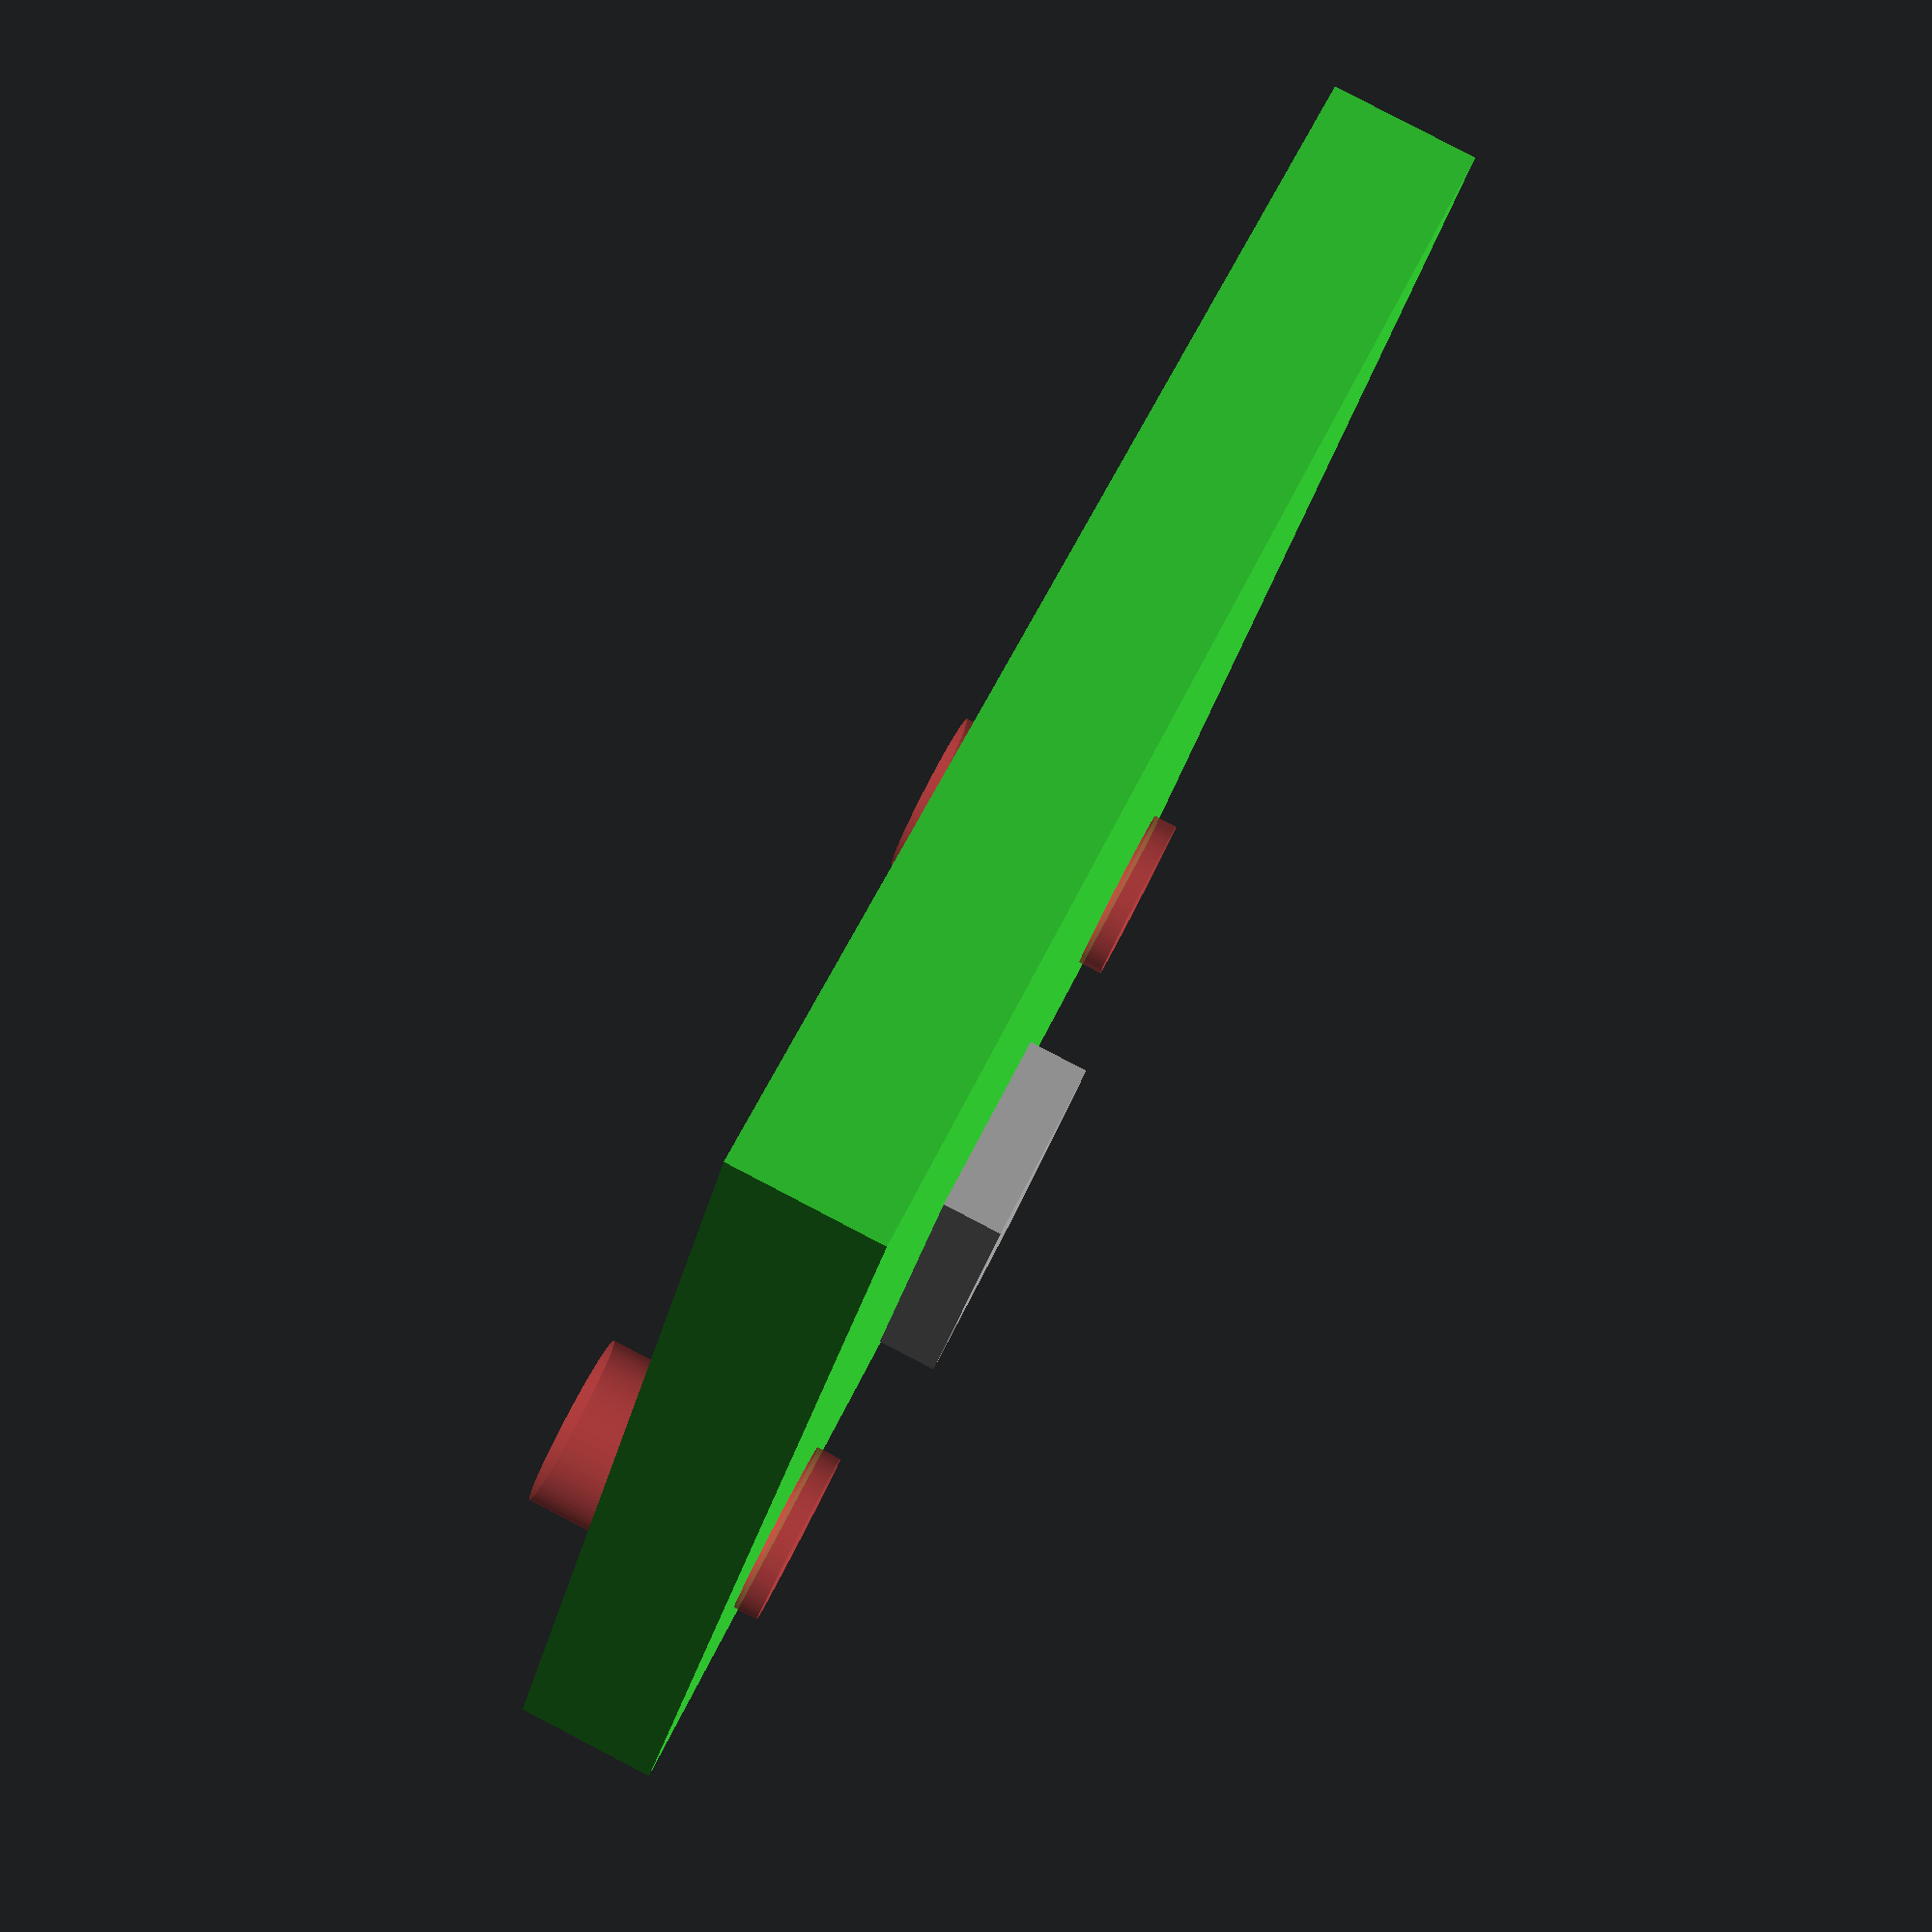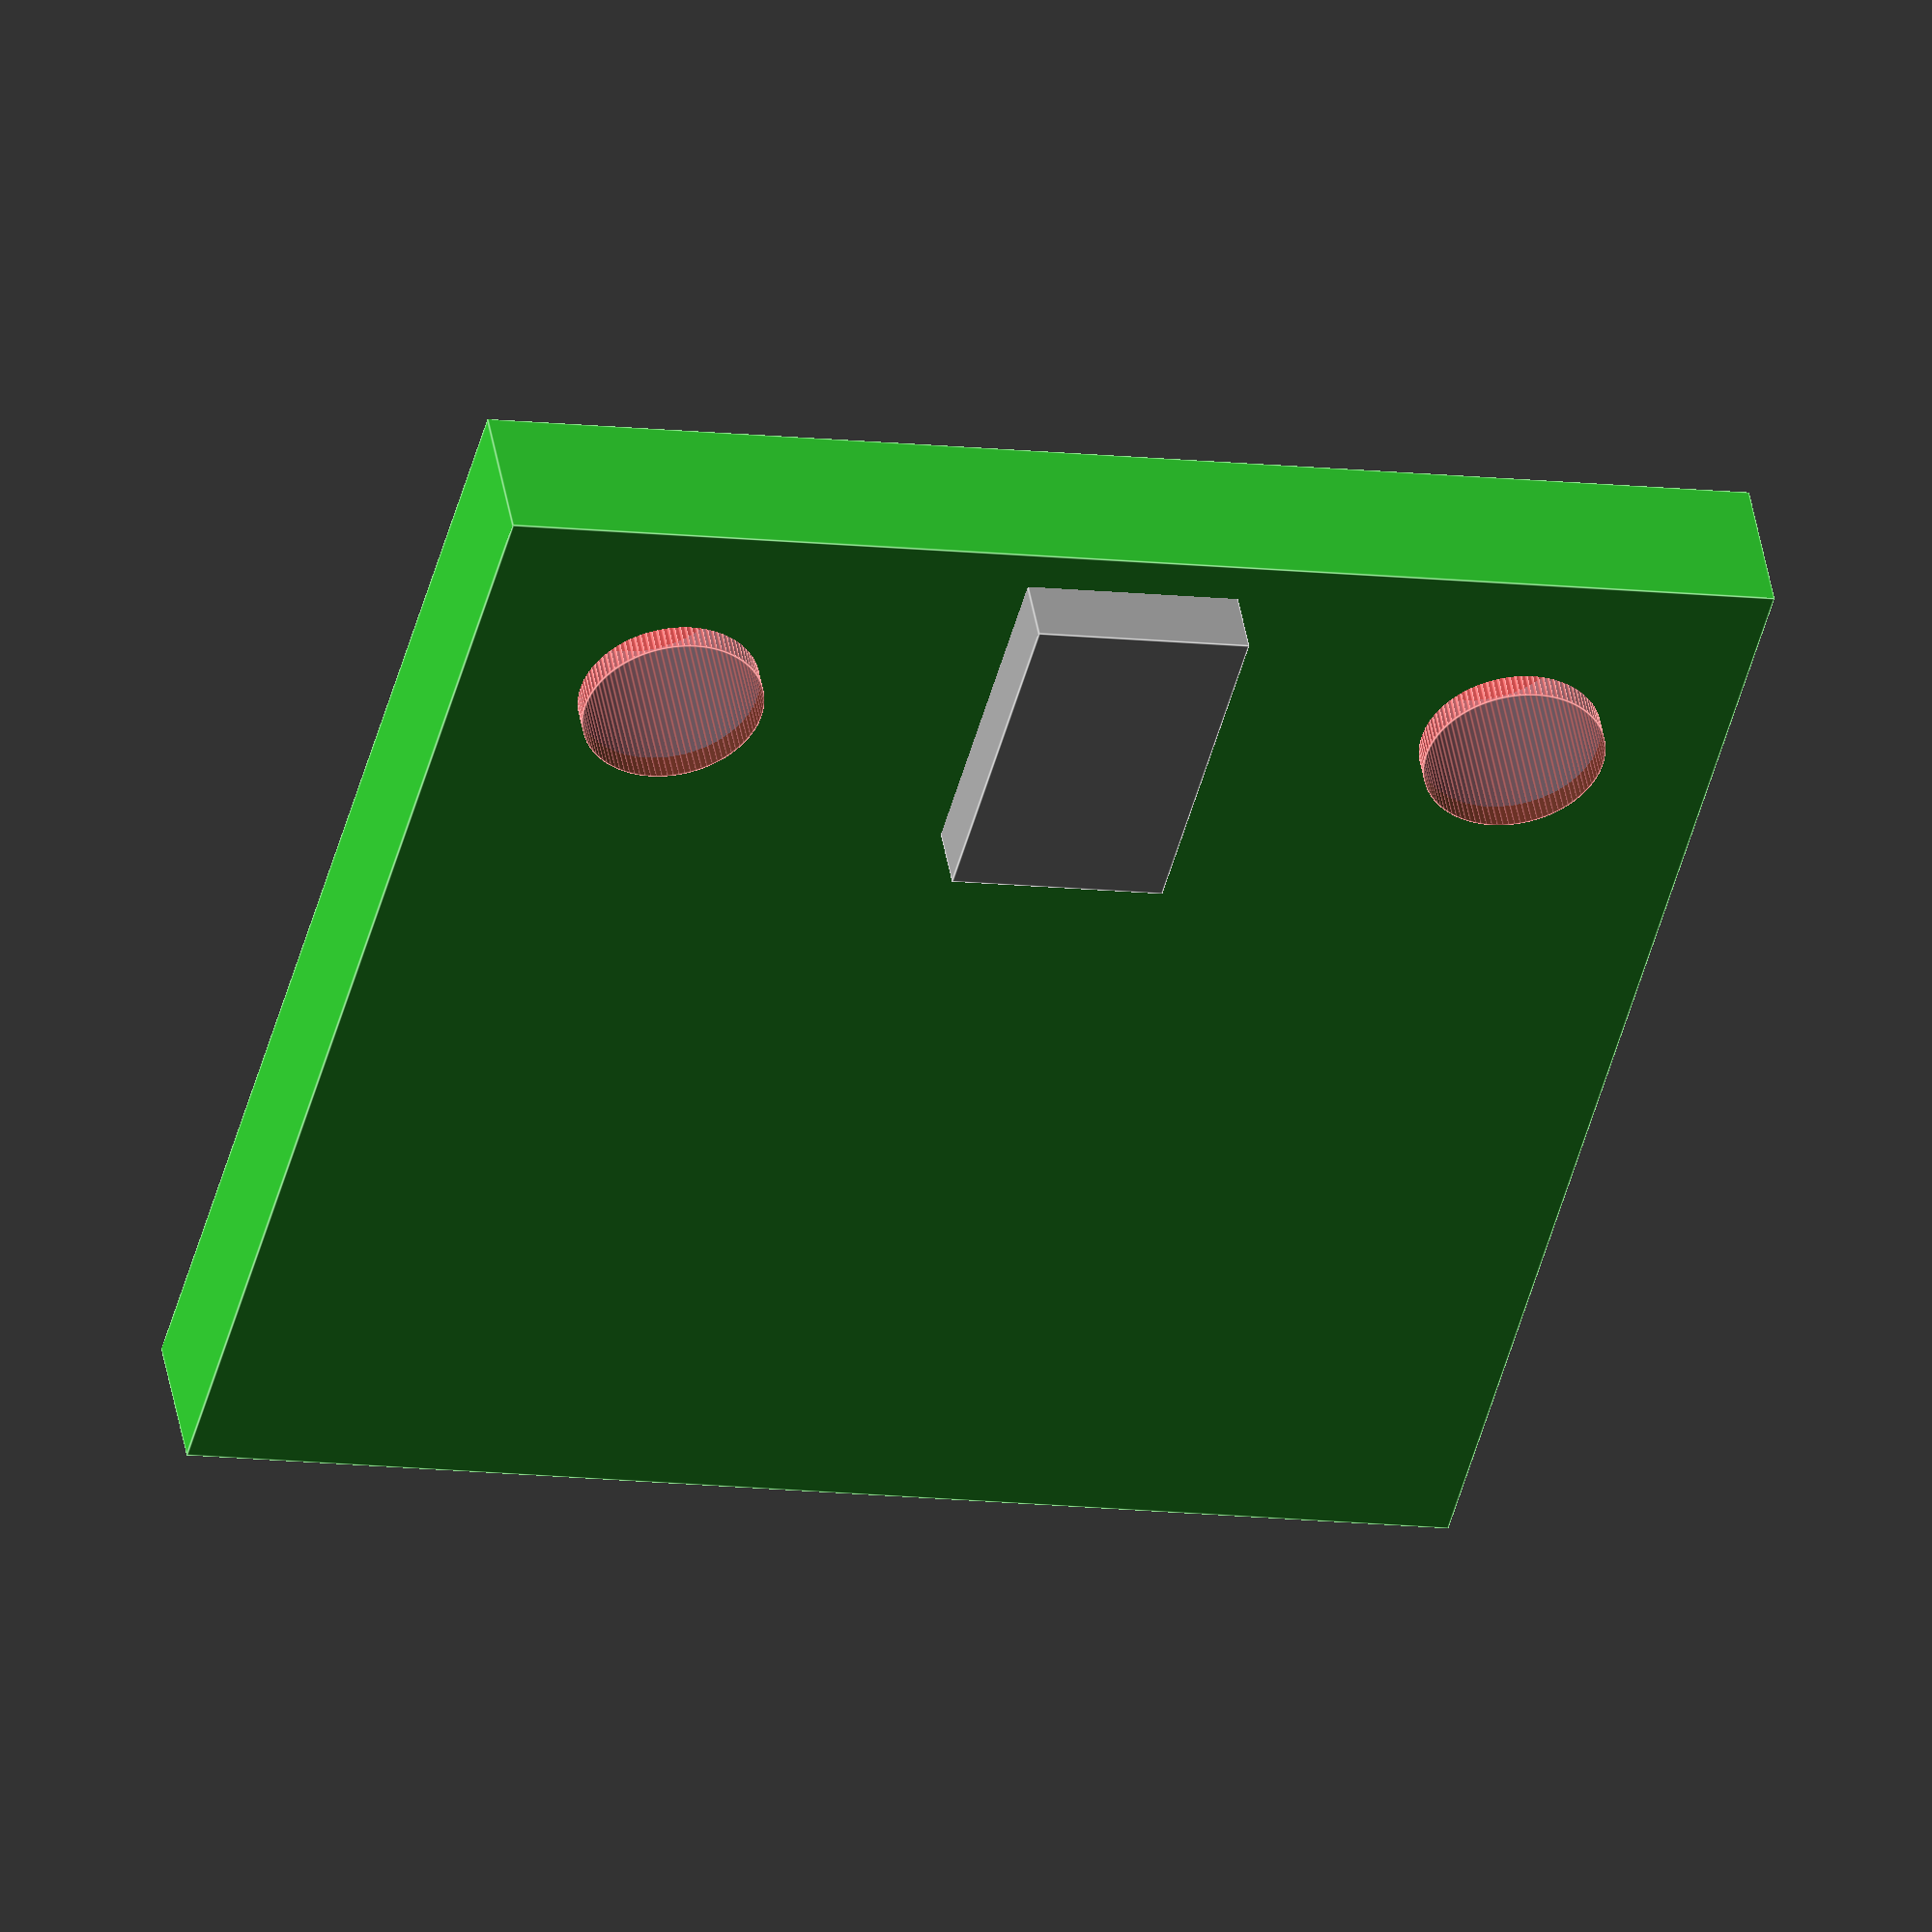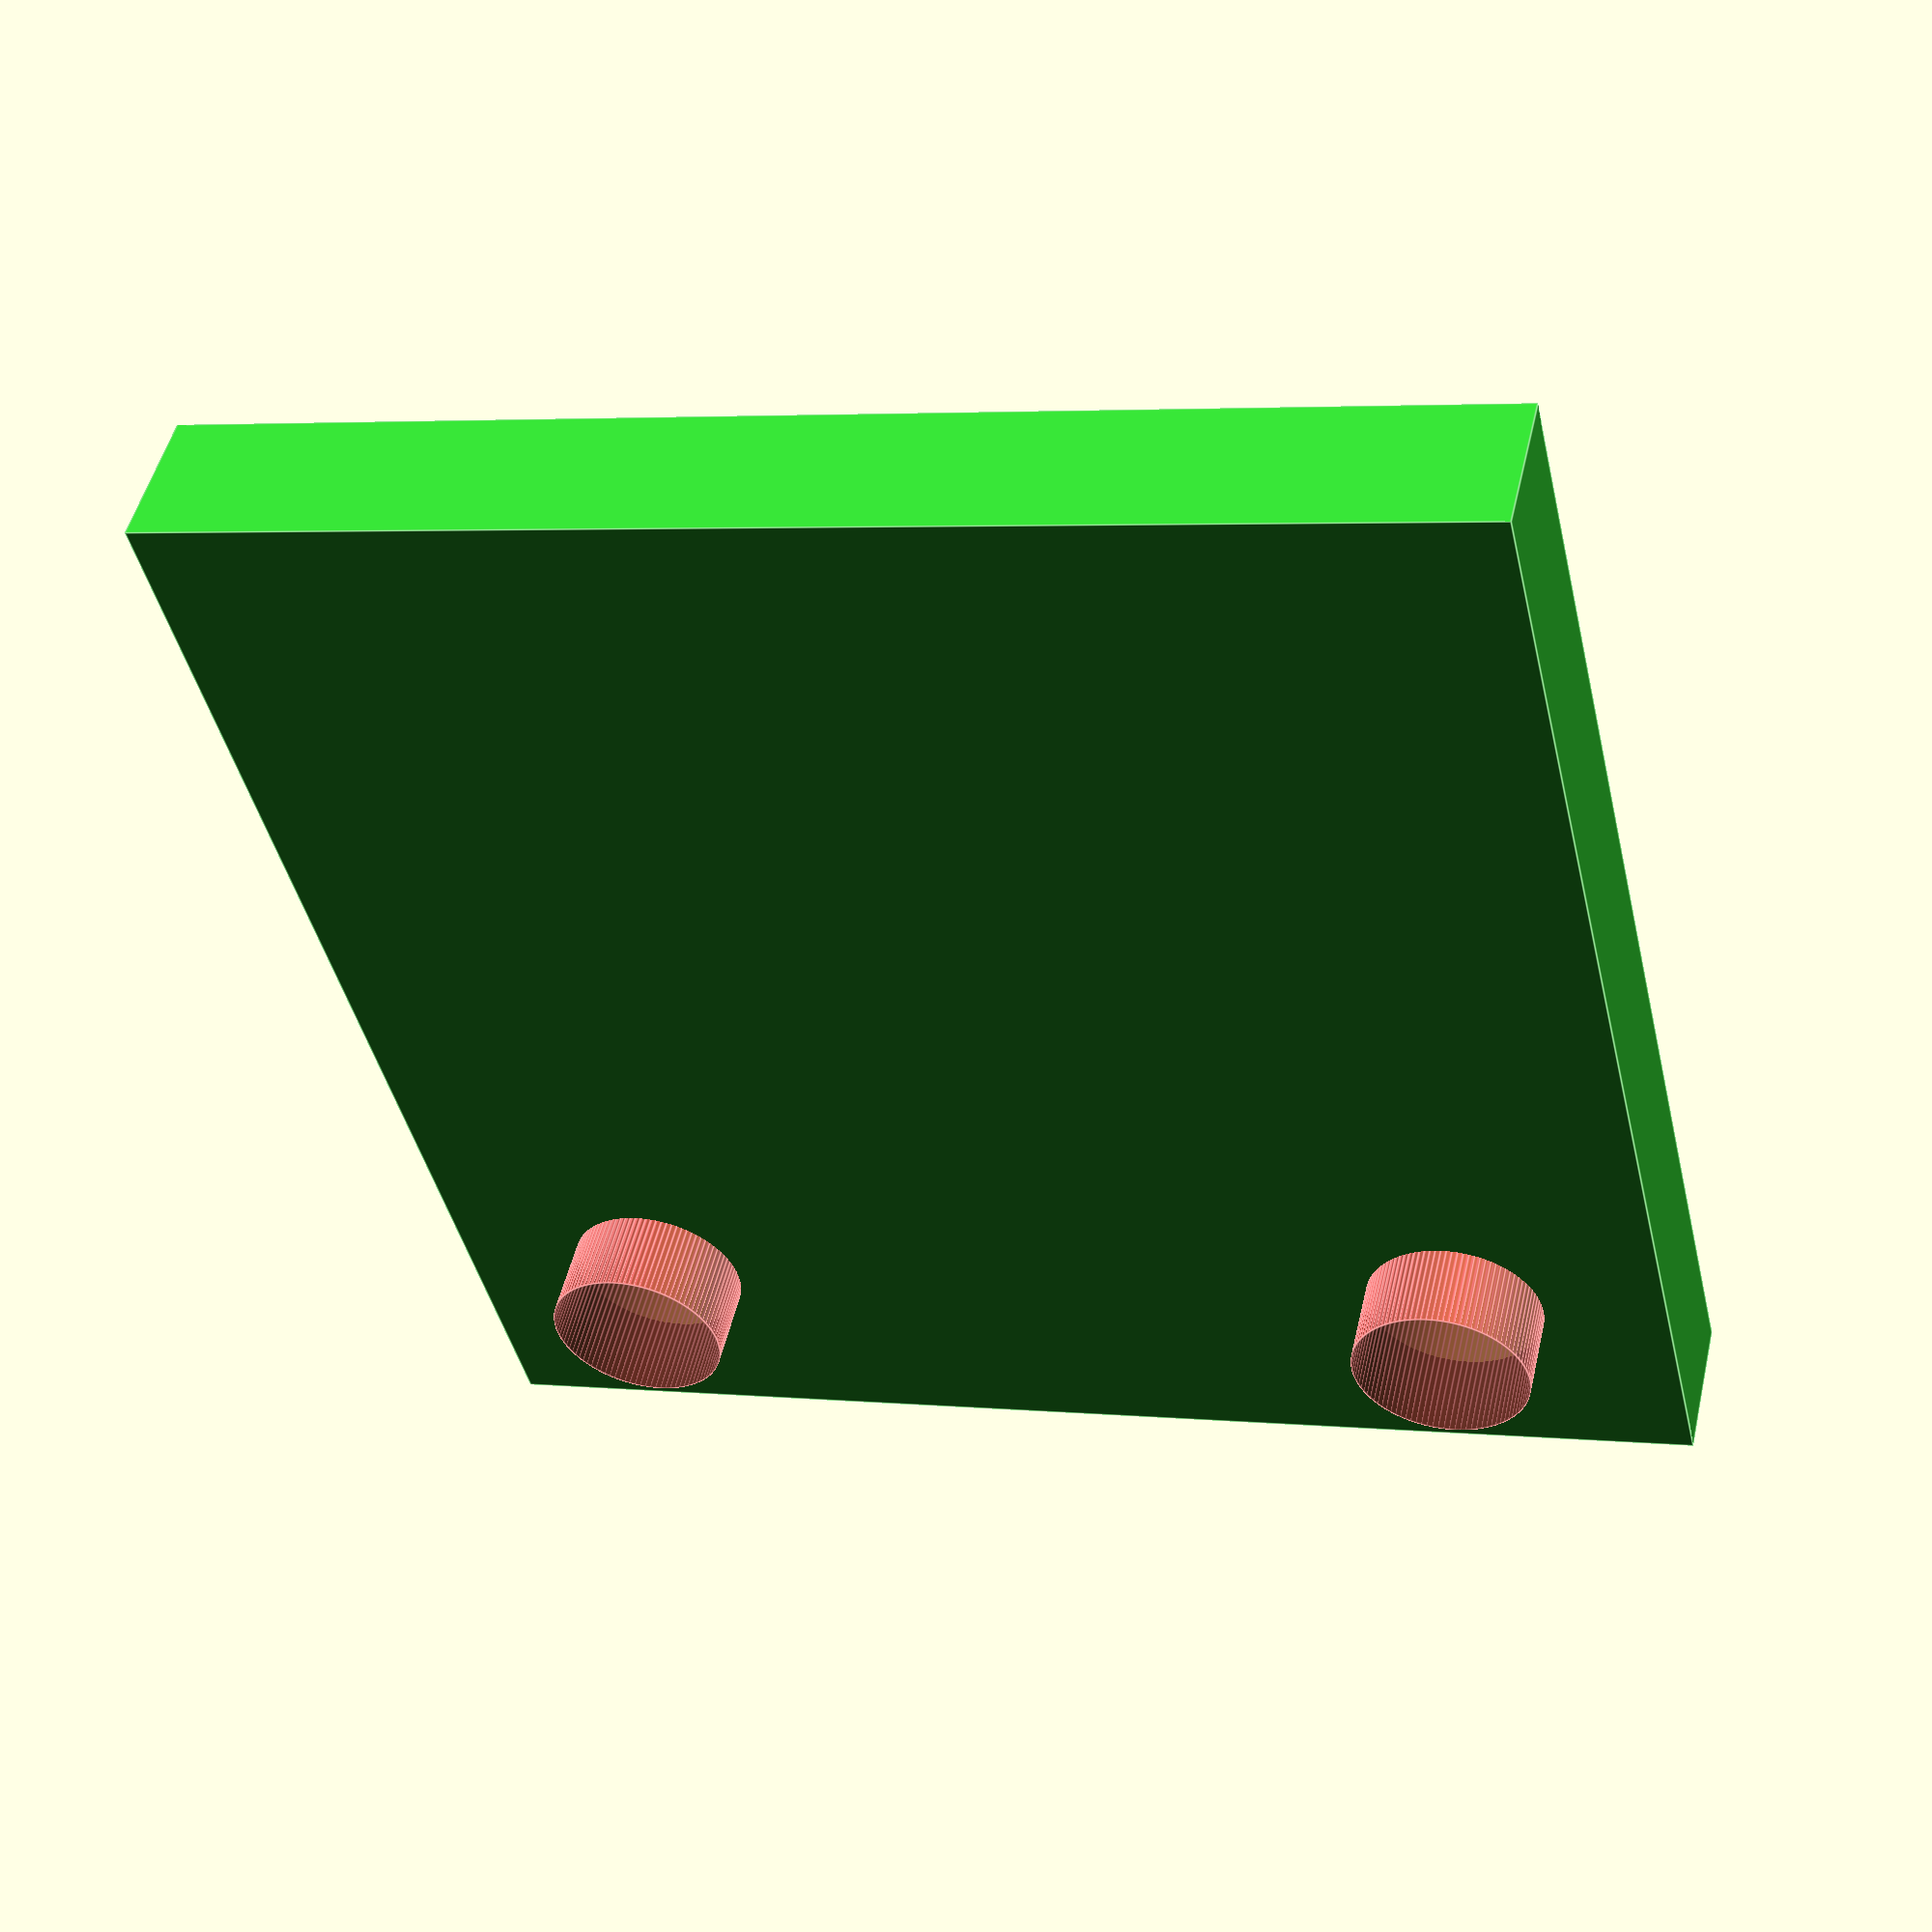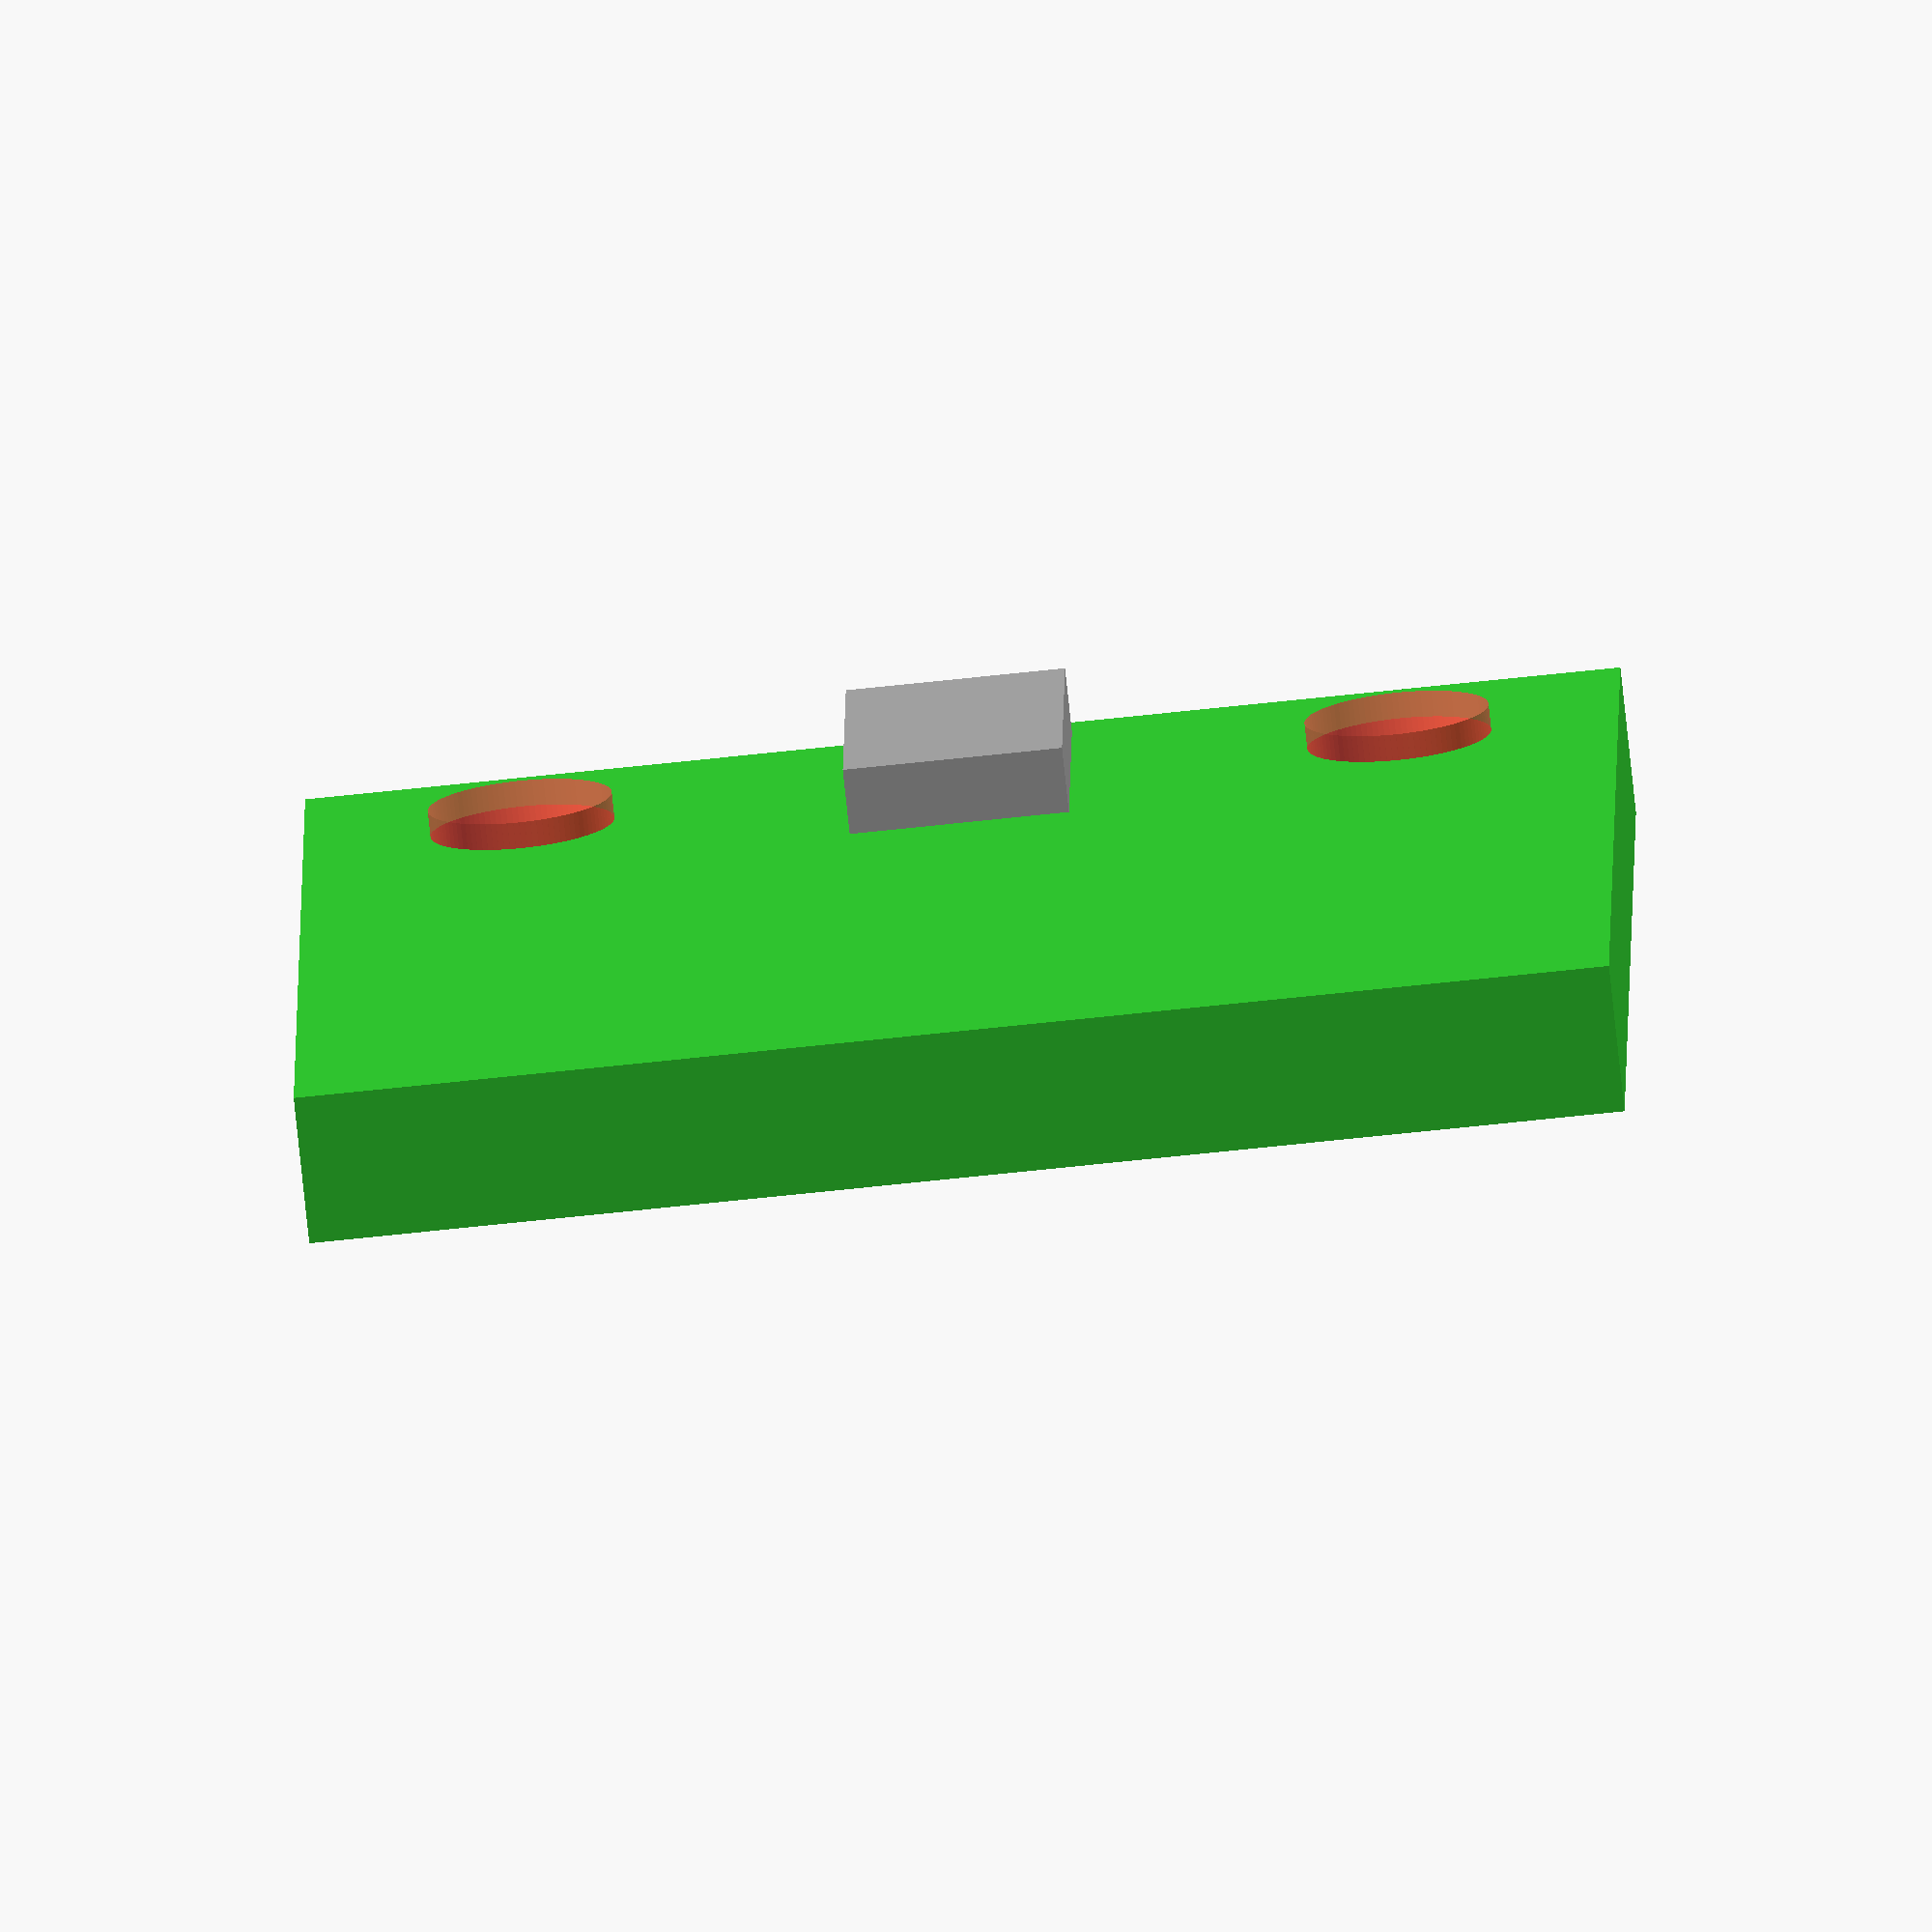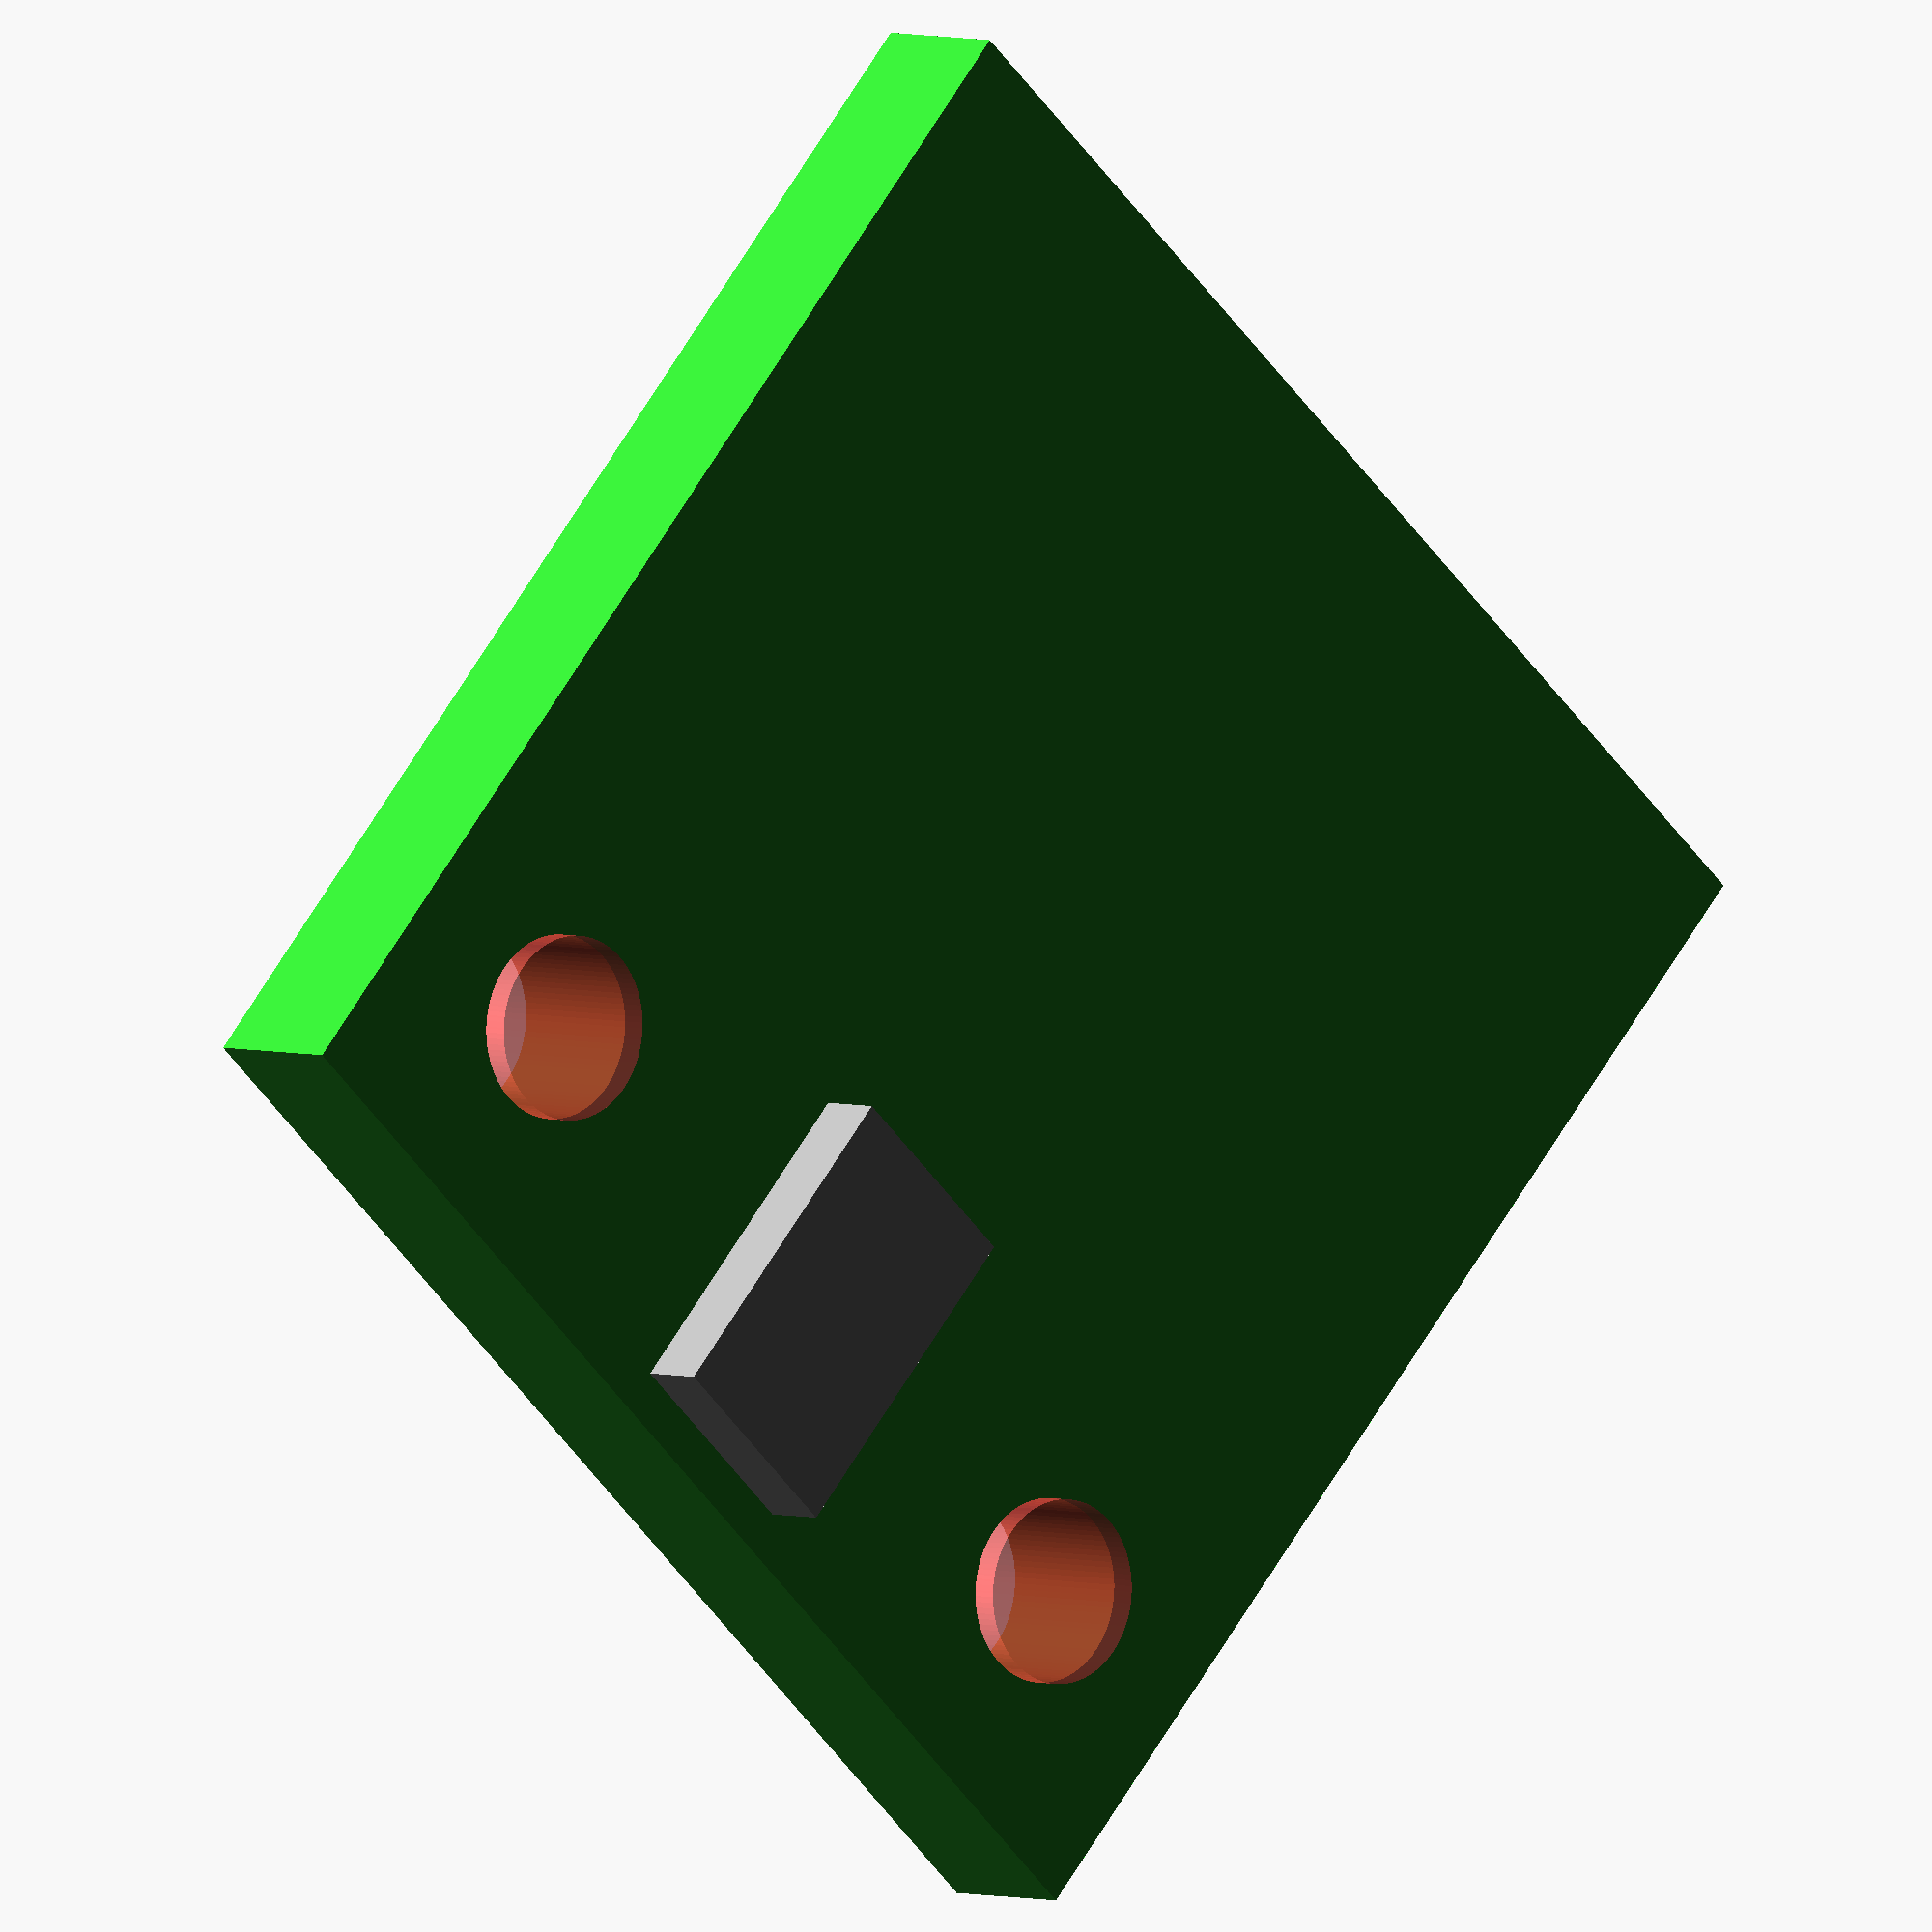
<openscad>

$fn=100;

//on_off_switch();

//pi_zero();

//translate ([0,100,0])
//pca9685();

//dc_dc();

//camera();

mic();

//imu();

//esp8266();

//screen();

//speaker();

//I2S_card();



module header(pins, rows){
  color("darkgrey") cube([2.54*pins,2.54*rows,1.27]);
  
  color("gold")
  for(x=[0:pins-1],y=[0:rows-1])
    translate([x*2.54+(1.27+.6)/2,y*2.54+(1.27+.6)/2,-3.5]) cube([0.6,0.6,11.5]);
}


module pi_zero(){
    // PCB
    color("limegreen") difference(){
        hull(){
            translate([-(65-6)/2,-(30-6)/2,0]) cylinder(r=3, h=1.4 );
            translate([-(65-6)/2, (30-6)/2,0]) cylinder(r=3, h=1.4 );
            translate([ (65-6)/2,-(30-6)/2,0]) cylinder(r=3, h=1.4 );
            translate([ (65-6)/2, (30-6)/2,0]) cylinder(r=3, h=1.4 );
        }
        
        translate([-65/2+3.5,-30/2+3.5,-1]) cylinder(d=2.75, h=3);
        translate([-65/2+3.5, 30/2-3.5,-1]) cylinder(d=2.75, h=3);
        translate([65/2-3.5,-30/2+3.5,-1]) cylinder(d=2.75, h=3);
        translate([65/2-3.5, 30/2-3.5,-1]) cylinder(d=2.75, h=3);
    }
    
    // Header
    translate([-10*2.54,30/2-2.54-3.5,1.4])
    header(20,2);
    
    translate([-65/2,-30/2,1.4]){
        color("silver"){
        
            // micro USB
            translate([41-8/2,-1.5,0]) cube([8,6,2.6]);
            translate([54-8/2,-1.5,0]) cube([8,6,2.6]);        
            
            // HDMI
            translate([6.9,-1.5,0]) cube([13,7,3]);
        }
    
        color("darkgrey"){
        
            // Camera
            translate([64-4/2,7.1,0]) cube([4,16,2.5]);
        }
    
        // Micro SD Card
        color("silver") translate([0,8.6,-0]) cube([13,14,1.5]);    
        color("darkgrey") translate([-2.4,10.1,0]) cube([2.4,11,1]);
    }
}



module pca9685(withHeader=true){  
  
    // PCB
    color("limegreen") difference(){
        translate([0,0,0]) hull(){
            translate([-(62.5-6)/2,-(25.4-6)/2,0]) cylinder(r=3, h=1.4 );
            translate([-(62.5-6)/2, (25.4-6)/2,0]) cylinder(r=3, h=1.4 );
            translate([ (62.5-6)/2,-(25.4-6)/2,0]) cylinder(r=3, h=1.4 );
            translate([ (62.5-6)/2, (25.4-6)/2,0]) cylinder(r=3, h=1.4 );
        }
        
        translate([-55.9/2,-18.8/2,-1]) cylinder(d=2.75, h=3);
        translate([-55.9/2, 18.8/2,-1]) cylinder(d=2.75, h=3);
        translate([55.9/2,-18.8/2,-1]) cylinder(d=2.75, h=3);
        translate([55.9/2, 18.8/2,-1]) cylinder(d=2.75, h=3);
    } 
    
    
    // capacitor
    color("silver")
    translate([-(62.5/2)+17.1,(25.4-8.3)/2,1.4])
    cylinder(d=8.3, h=12.7);
    
    //power connector
    color("blue")
    translate([-(62.5/2)+25.1+2.54*2,(25.4-8.3)/2,1.4])
    cube([2.54*2,4,8]);
    
    // Header top
    translate([-(62.5/2)+5.65,-25.4/2,1.4])
    header(4,3);
    
    translate([2.25,-25.4/2,1.4])
    header(4,3);
    
    translate([-2.25-2.54*4,-25.4/2,1.4])
    header(4,3);
    
    translate([62.5/2-5.65-2.54*4,-25.4/2,1.4])
    header(4,3);
    
    translate([62.5/2,-25.4/2+5.08,1.4])
    rotate([0,0,90])
    header(6,1);
    
    translate([-62.5/2+2.54,-25.4/2+5.08,1.4])
    rotate([0,0,90])
    header(6,1);

  
}

module screen_ST7735(withHeader=false){  
  
    // PCB
    color("limegreen") difference(){
        translate([0,0,0]) hull(){
            translate([-(58.2-4)/2,-(34.7-4)/2,0]) cylinder(r=2, h=1.7 );
            translate([-(58.2-4)/2, (34.7-4)/2,0]) cylinder(r=2, h=1.7 );
            translate([ (58.2-4)/2,-(34.7-4)/2,0]) cylinder(r=2, h=1.7 );
            translate([ (58.2-4)/2, (34.7-4)/2,0]) cylinder(r=2, h=1.7 );
        }
        
        translate([-52/2,-28.5/2,-1]) cylinder(d=2.1, h=3);
        translate([-52/2, 28.5/2,-1]) cylinder(d=2.1, h=3);
        translate([52/2,-28.5/2,-1]) cylinder(d=2.1, h=3);
        translate([52/2, 28.5/2,-1]) cylinder(d=2.1, h=3);
    } 
    
    
    //lcd screen frame
    color("white")
    translate([-(46.5)/2,-(34.7)/2,1.7])
    cube([46.5,34.7,2.7]);
    
    //screen
    color("darkgrey")
    translate([-(38/2)+3,-(32/2),1.7])
    cube([38,32,3.7]);
    
    //spi connector
    //translate([58.42/2-2.5,-43.18/2+7.62,1.4])
    //rotate([0,0,90])
    //header(8,1);
    
    //translate([-58.42/2+2.54+2.5,-43.18/2+5.08,1.4])
    //rotate([0,0,90])
    //header(4,1);

  
}


module screen_ili9225(withHeader=false){  
  
    // PCB
    color("limegreen") difference(){
        translate([0,0,0]) hull(){
            translate([-(58.42-4)/2,-(43.18-4)/2,0]) cylinder(r=2, h=0.5 );
            translate([-(58.42-4)/2, (43.18-4)/2,0]) cylinder(r=2, h=0.5 );
            translate([ (58.42-4)/2,-(43.18-4)/2,0]) cylinder(r=2, h=0.5 );
            translate([ (58.42-4)/2, (43.18-4)/2,0]) cylinder(r=2, h=0.5 );
        }
        
        translate([-54.42/2,-39.18/2,-1]) cylinder(d=2.1, h=3);
        translate([-54.42/2, 39.18/2,-1]) cylinder(d=2.1, h=3);
        translate([54.42/2,-39.18/2,-1]) cylinder(d=2.1, h=3);
        translate([54.42/2, 39.18/2,-1]) cylinder(d=2.1, h=3);
    } 
    
    
    //lcd screen frame
    color("white")
    translate([-(58.42/2)+4,-(43.18-1)/2,0.5])
    cube([50,42.18,4.4]);
    
    //screen
    color("darkgrey")
    translate([-(58.42/2)+8,-(43.18-4)/2,0.5])
    cube([44,37,5.51]);
    
    //spi connector
    //translate([58.42/2-2.5,-43.18/2+7.62,1.4])
    //rotate([0,0,90])
    //header(8,1);
    
    //translate([-58.42/2+2.54+2.5,-43.18/2+5.08,1.4])
    //rotate([0,0,90])
    //header(4,1);

  
}

module dc_dc(){
    
    // PCB
    color("limegreen") difference(){
        translate([0,0,0]) hull(){
            translate([-(24.5-6)/2,-(48-6)/2,0]) cylinder(r=3, h=1.4 );
            translate([-(24.5-6)/2, (48-6)/2,0]) cylinder(r=3, h=1.4 );
            translate([ (24.5-6)/2,-(48-6)/2,0]) cylinder(r=3, h=1.4 );
            translate([ (24.5-6)/2, (48-6)/2,0]) cylinder(r=3, h=1.4 );
        }
      
        translate([0,0,-1]) {
            
            //translate([-17/2,-35/2,0])
            //cylinder(d=3.15, h=2.5);
            
            translate([-17/2,35/2, 0])
            cylinder(d=3.15, h=2.5);
            
            translate([17/2,-35/2, 0])
            cylinder(d=3.15, h=2.5);
            
            //translate([17/2,35/2, 0])
            //cylinder(d=3.15, h=2.5); 
          
        }


    } 
    
    
    // capacitors
    color("darkblue")
    translate([-(24.5/2)+12.1,(48-8)/2,1.4])
    cylinder(d=8, h=10);
    
    color("darkblue")
    translate([-(24.5/2)+12.1,-(48-8)/2,1.4])
    cylinder(d=8, h=10);
    
    //toroid
    
    difference(){
        
        color("orange")
        translate([(24.5/2)-22.1+9,(48-30)/2,1.4])
        cylinder(d=12, h=7.6);
        
        color("orange")
        translate([(24.5/2)-22.1+9,(48-30)/2,0.5])
        cylinder(d=6, h=11);

        
    }
    
    
    //potentiometer
    color("blue")
    translate([24.5/2-2,-48/2+9,1.4])
    rotate([0,0,90])
    cube([5,10,11]);
    
    
    //IC
    color("black")
    translate([24.5/2-8,-48/2+15,1.4])
    rotate([0,0,90])
    cube([11,11,5]);
    
    
}


module on_off_switch(){
    
    union(){
        
        color("silver")
        translate([-8/2, -4/2, 0])
        cube([8, 4, 3.8]);
        
        color("black")
        translate([-1.5/2, -1.5/2, 3.8])
        cube([1.5, 1.5, 3]);
        
        color("silver")
        translate([-0.5/2, -0.5/2, -3.2])
        cube([0.5, 0.5, 3.2]);
        
        color("silver")
        translate([-0.5/2-2.5, -0.5/2, -3.2])
        cube([0.5, 0.5, 3.2]);
        
        color("silver")
        translate([-0.5/2+2.5, -0.5/2, -3.2])
        cube([0.5, 0.5, 3.2]);
        
        
        
        
    }
    
}


module camera(){
    
    // 45.10 x 12.20
    difference(){
        union(){
            color("limegreen")
            translate([-45.1/2, -12.2/2, 0])
            cube([45.1, 12.2, 0.9]);
            
            
            //camera sensor
            color("darkgrey")
            translate([-8.5/2, -8.5/2, 0.9])
            cube([8.5, 8.5, 2.2]);
            
            color("darkgrey")
            translate([0, 0, 0.9+2.2])
            cylinder(d=8, h=1.8, $fn=32);
        
            color("darkgrey")
            translate([0, 0, 0.9+2.2+1.8])
            cylinder(d=6, h=2.3, $fn=32);
            
            color("darkgrey")
            translate([0, 0, 0.9+2.2+1.8+2.3])
            cylinder(d1=2, d2=5, h=2, $fn=32);
            
            //sensor connector
            //color("orange")
            //translate([-8.5/2, -8.5/2+2.4-10.5, 0.9])
            //cube([8.5, 10.5, 2.5]);
            
            //led
            //color("white")
            //translate([-20/2, -8.5/2+2.4-7, 0.9])
            //cube([20, 3, 1]);            
            
            
            //connector
            //color("white")
            //translate([-20.8/2, -5.5+24/2, -2.4])
            //cube([20.8, 5.5, 2.4]);
            
            
    
        }
          
        translate([-39/2,-12.2/2+2.25,-1]) cylinder(d=2.1, h=3);
        translate([-39/2, 12.2/2-2.25,-1]) cylinder(d=2.1, h=3);
        translate([39/2,-12.2/2+2.25,-1]) cylinder(d=2.1, h=3);
        translate([39/2, 12.2/2-2.25,-1]) cylinder(d=2.1, h=3);
    }
    
    
}

module imu(){
    
        difference(){
        union(){
            color("limegreen")
            translate([-20.5/2, -15.5/2, 0])
            cube([20.5, 15.5, 0.9]);
            
            
            //mpu6050
            color("black")
            translate([-4.5/2, -3.5/2, 0.9])
            cube([4.5, 4.5, 0.5]);
            

            
            
            //led
            //color("white")
            //translate([-20/2, -8.5/2+2.4-7, 0.9])
            //cube([20, 3, 1]);            
            
            
            //connector
            //color("white")
            //translate([-20.8/2, -5.5+24/2, -2.4])
            //cube([20.8, 5.5, 2.4]);
            
            translate([-4*2.54-0.5,-16.5/2,0.45])
            color("gold")
            for(x=[0:8-1],y=[0:1-1])
                translate([x*2.54+(1.27+.6)/2,y*2.54+(1.27+.6)/2,-0.5]) cube([1.6,1.6,1]);
            
            
    
        }
          
       
        translate([-15/2, 25/2-7.5,-1]) cylinder(d=3, h=3);
        translate([15/2, 25/2-7.5,-1]) cylinder(d=3, h=3);
        
        translate([-4*2.54-0.5,-15.5/2,0.45])
        for(x=[0:8-1],y=[0:1-1])
                translate([x*2.54+(1.27+1.2)/2,y*2.54+(1.27)/2,-0.75]) cube([1,1,1.5]);
        

    }
    
}
    


module esp8266(){
    
        difference(){
        union(){
            color("limegreen")
            translate([-20.5/2, -15.5/2, 0])
            cube([20.5, 15.5, 0.9]);
            
            
            //mpu6050
            color("black")
            translate([-4.5/2, -3.5/2, 0.9])
            cube([4.5, 4.5, 0.5]);
            

            
            
            //led
            //color("white")
            //translate([-20/2, -8.5/2+2.4-7, 0.9])
            //cube([20, 3, 1]);            
            
            
            //connector
            //color("white")
            //translate([-20.8/2, -5.5+24/2, -2.4])
            //cube([20.8, 5.5, 2.4]);
            
            translate([-4*2.54-0.5,-16.5/2,0.45])
            color("gold")
            for(x=[0:8-1],y=[0:1-1])
                translate([x*2.54+(1.27+.6)/2,y*2.54+(1.27+.6)/2,-0.5]) cube([1.6,1.6,1]);
            
            translate([-4*2.54-0.5,16.5/2-2.54,0.45])
            color("gold")
            for(x=[0:8-1],y=[0:1-1])
                translate([x*2.54+(1.27+.6)/2,y*2.54+(1.27+.6)/2,-0.5]) cube([1.6,1.6,1]);
            
            
    
        }
          
       
        //translate([-15/2, 25/2-7.5,-1]) cylinder(d=3, h=3);
        //translate([15/2, 25/2-7.5,-1]) cylinder(d=3, h=3);
        
        translate([-4*2.54-0.5,-15.5/2,0.45])
        for(x=[0:8-1],y=[0:1-1])
                translate([x*2.54+(1.27+1.2)/2,y*2.54+(1.27)/2,-0.75]) cube([1,1,1.5]);
        
        translate([-4*2.54-0.5,15.5/2-2.54,0.45])
        for(x=[0:8-1],y=[0:1-1])
                translate([x*2.54+(1.27+1.2)/2,y*2.54+(1.27)/2,-0.75]) cube([1,1,1.5]);
        

    }
    
}


module speaker(){
    
    //ear speakers
    //color("green", 0.4)
    difference(){
        union(){
            color("limegreen")
            translate([-30/2, -35.5/2, 0])
            cube([30, 35.5, 1.7]);
            
            
            //speaker
            
            color("darkgrey")
            translate([0, 0, 1.7])
            cylinder(d=28, h=4, $fn=32);
        
            color("grey")
            translate([0, 0, -3.5])
            cylinder(d=24, h=3.5, $fn=32);
            
            //color("darkgrey")
            //translate([0, 0, 0.9+2.2+1.8+2.3])
            //cylinder(d1=2, d2=5, h=2, $fn=32);
            
            //sensor connector
            //color("orange")
            //translate([-8.5/2, -8.5/2+2.4-10.5, 0.9])
            //cube([8.5, 10.5, 2.5]);
            
            //led
            //color("white")
            //translate([-20/2, -8.5/2+2.4-7, 0.9])
            //cube([20, 3, 1]);            
            
            
            //connector
            //color("white")
            //translate([-20.8/2, -5.5+24/2, -2.4])
            //cube([20.8, 5.5, 2.4]);
            
            
    
        }
          
        //translate([-24/2,-28.5/2,-1]) cylinder(d=2.1, h=3);
        //translate([-24/2, 28.5/2,-1]) cylinder(d=2.1, h=3);
        //translate([24/2,-28.5/2,-1]) cylinder(d=2.1, h=3);
        //translate([24/2, 28.5/2,-1]) cylinder(d=2.1, h=3);
    }
    
    
}


module mic(){
    
    difference(){
        union(){
            color("limegreen")
            translate([-15/2, -15/2, 0])
            cube([15, 15, 1.7]);
            
            //mims
            color("darkgrey")
            translate([15/2 - 5/2, 0, 1.7])
            cube([4, 2.5, 1.5], center=true);
            
            
            
        }
        
    translate([15/2 - 5/2, -10/2, -1]) #cylinder(d=2.1, h=3);
    translate([15/2 - 5/2, 10/2, -1]) #cylinder(d=2.1, h=3);
        
    }
    
    
}

module I2S_card(withHeader=true){  
  

    //color("green", 0.4)
    difference(){
        union(){
            color("limegreen")
            translate([-60/2, -35.5/2, 0])
            cube([60, 35.5, 1.9]);
            
            
            //volume knob
            color("darkgrey")
            translate([-60/2+15, -35.5/2+8, 1.9])
            cylinder(d=16, h=4, $fn=32);
            
            //capacitors
            color("grey")
            translate([60/2-20, -35.5/2+3.5+3.15, 1.9])
            cylinder(d=6.3, h=5.8, $fn=32);
            
            color("grey")
            translate([60/2-30, -35.5/2+3.5+3.15, 1.9])
            cylinder(d=6.3, h=5.8, $fn=32);
            
            //color("darkgrey")
            //translate([0, 0, 0.9+2.2+1.8+2.3])
            //cylinder(d1=2, d2=5, h=2, $fn=32);
            
            //2mm connector header
            color("black")
            translate([-60/2+7, 35.5/2-2-5.5, 1.9])
            cube([19.3, 5.5, 7]);
            
            //2.54mm header
            translate([60/2-7-2.54*3,35.5/2-1.8-2.54,1.9])
            header(3,1);
            
            translate([60/2-7-2.54*10-1.27,35.5/2-1.8-2.54,1.9])
            header(7,1);            
            
            //audio jack
            color("black")
            translate([60/2-14, -35.5/2, 1.9])
            cube([6.7, 14, 3.7]);            
            
            
            //speaker connectors
            color("white")
            translate([-60/2, -7.5/2, 1.9])
            cube([3.4, 7.5, 6]);

            color("white")
            translate([60/2-3.4, -7.5/2, 1.9])
            cube([3.4, 7.5, 6]);            
            
    
        }
          
        translate([-53/2,-28.5/2,-1]) cylinder(d=3.1, h=3);
        translate([-53/2, 28.5/2,-1]) cylinder(d=3.1, h=3);
        translate([53/2,-28.5/2,-1]) cylinder(d=3.1, h=3);
        translate([53/2, 28.5/2,-1]) cylinder(d=3.1, h=3);
    }
    
    
}
    


</openscad>
<views>
elev=275.2 azim=116.0 roll=297.5 proj=p view=solid
elev=314.0 azim=284.5 roll=350.2 proj=o view=edges
elev=130.0 azim=283.3 roll=346.9 proj=p view=edges
elev=77.0 azim=270.5 roll=6.0 proj=o view=wireframe
elev=356.2 azim=132.3 roll=318.6 proj=o view=wireframe
</views>
